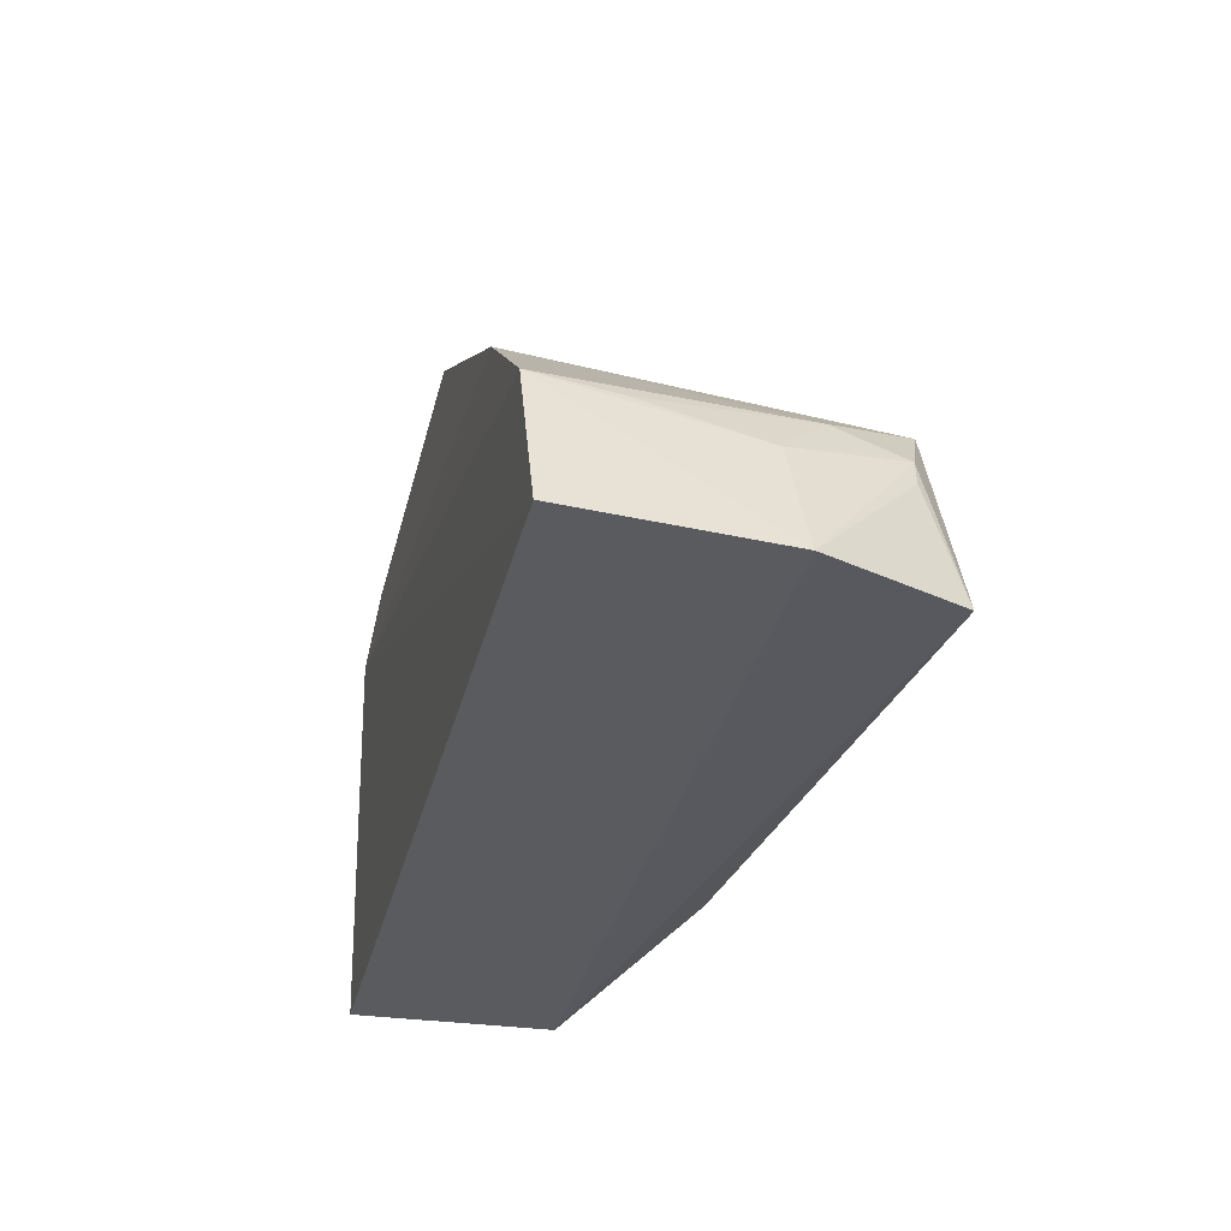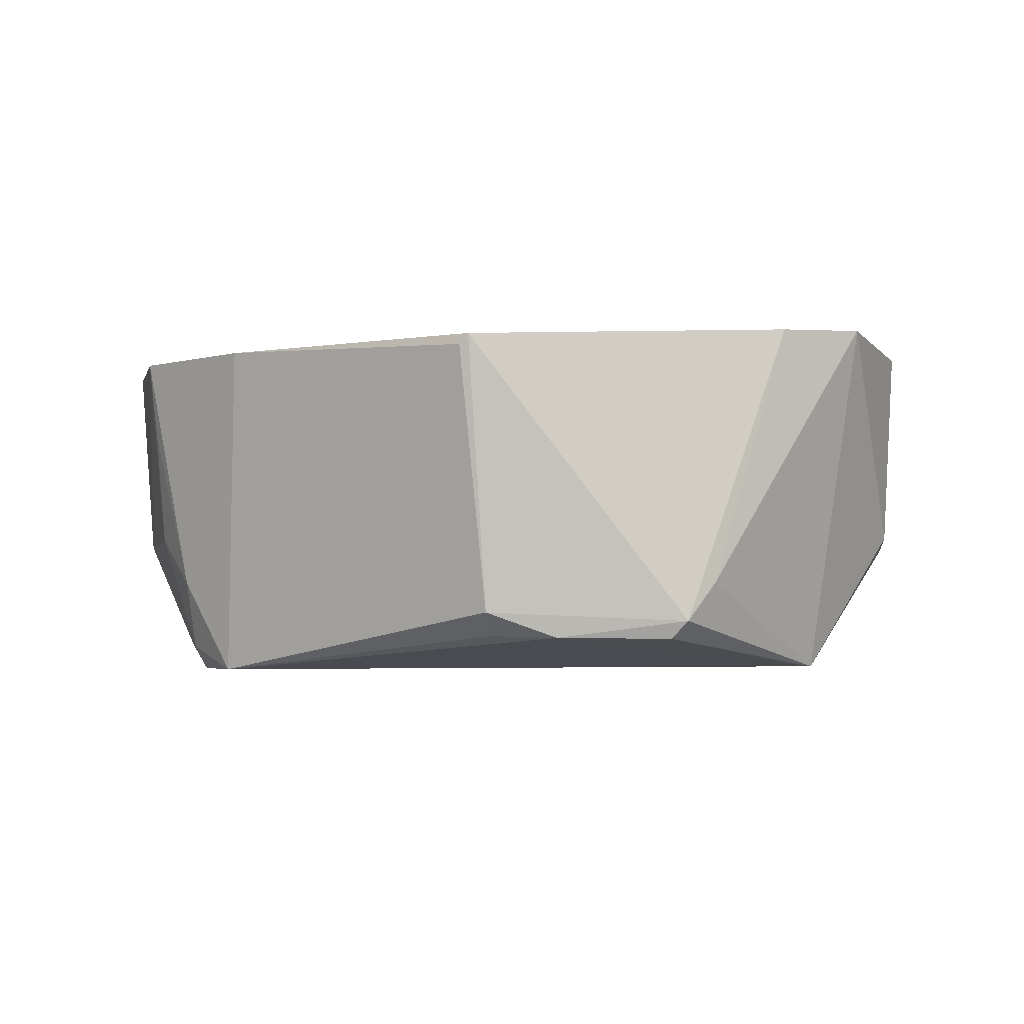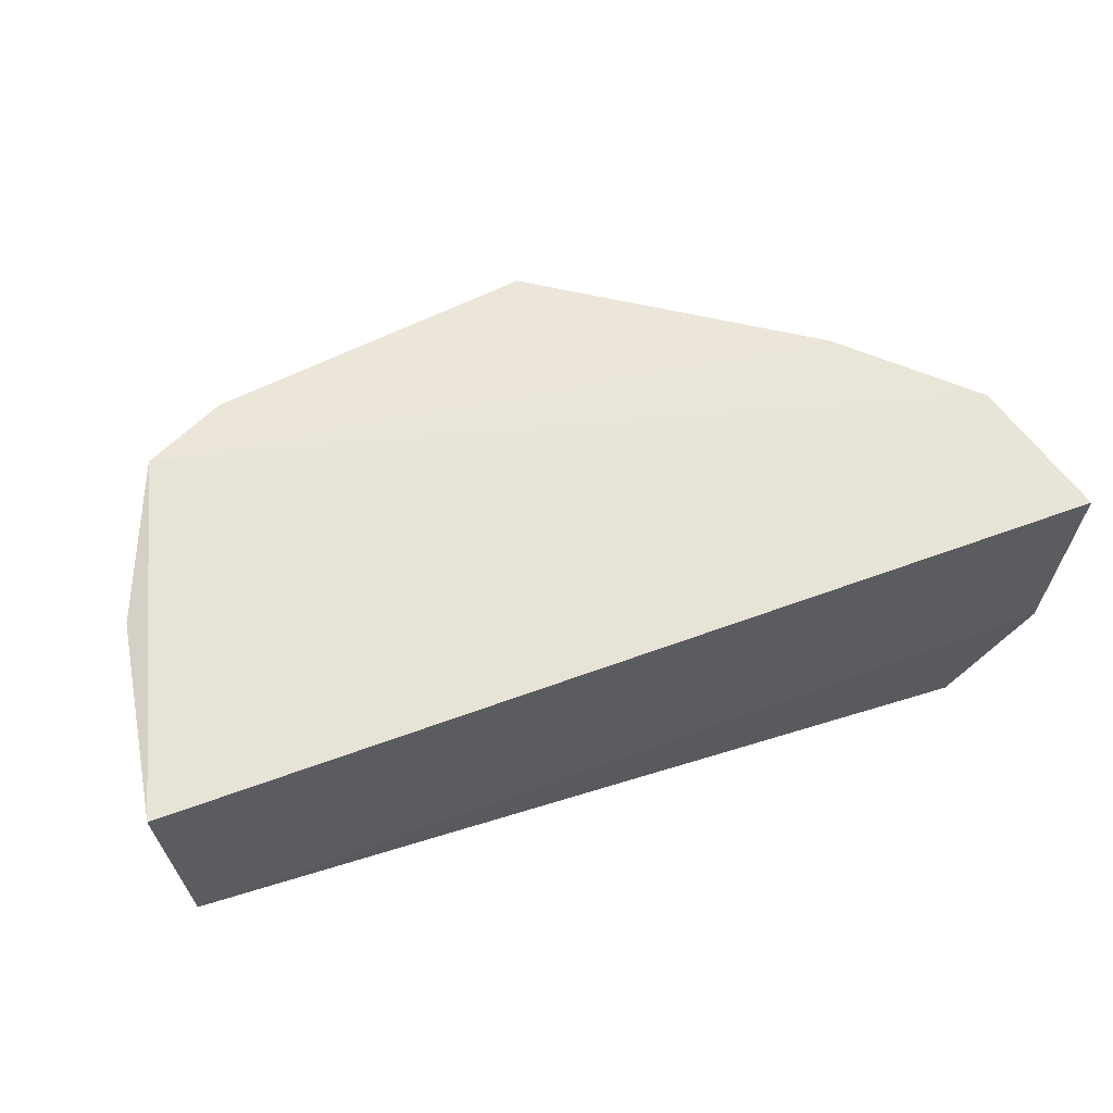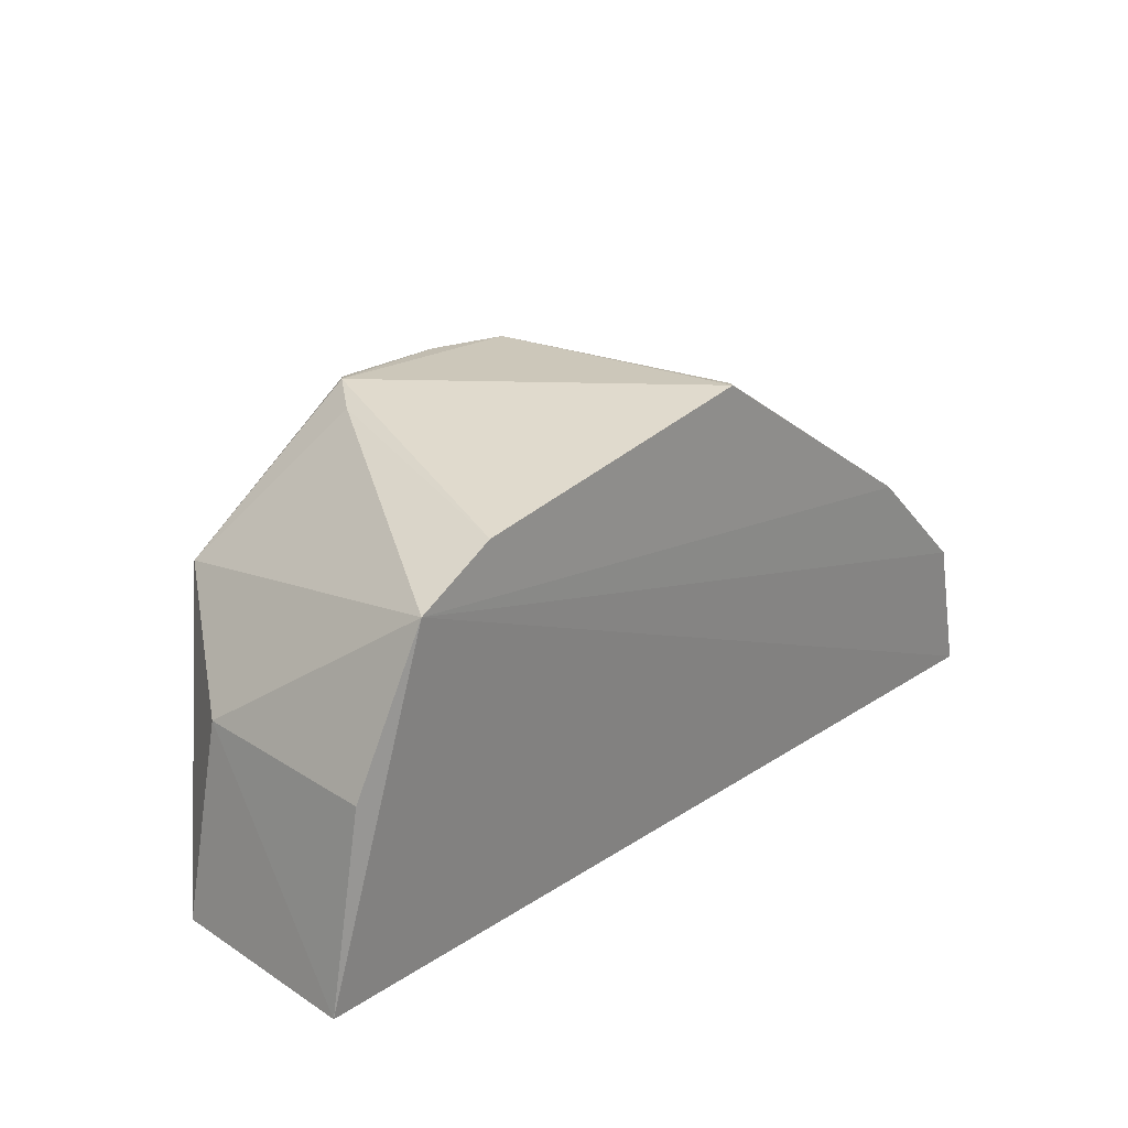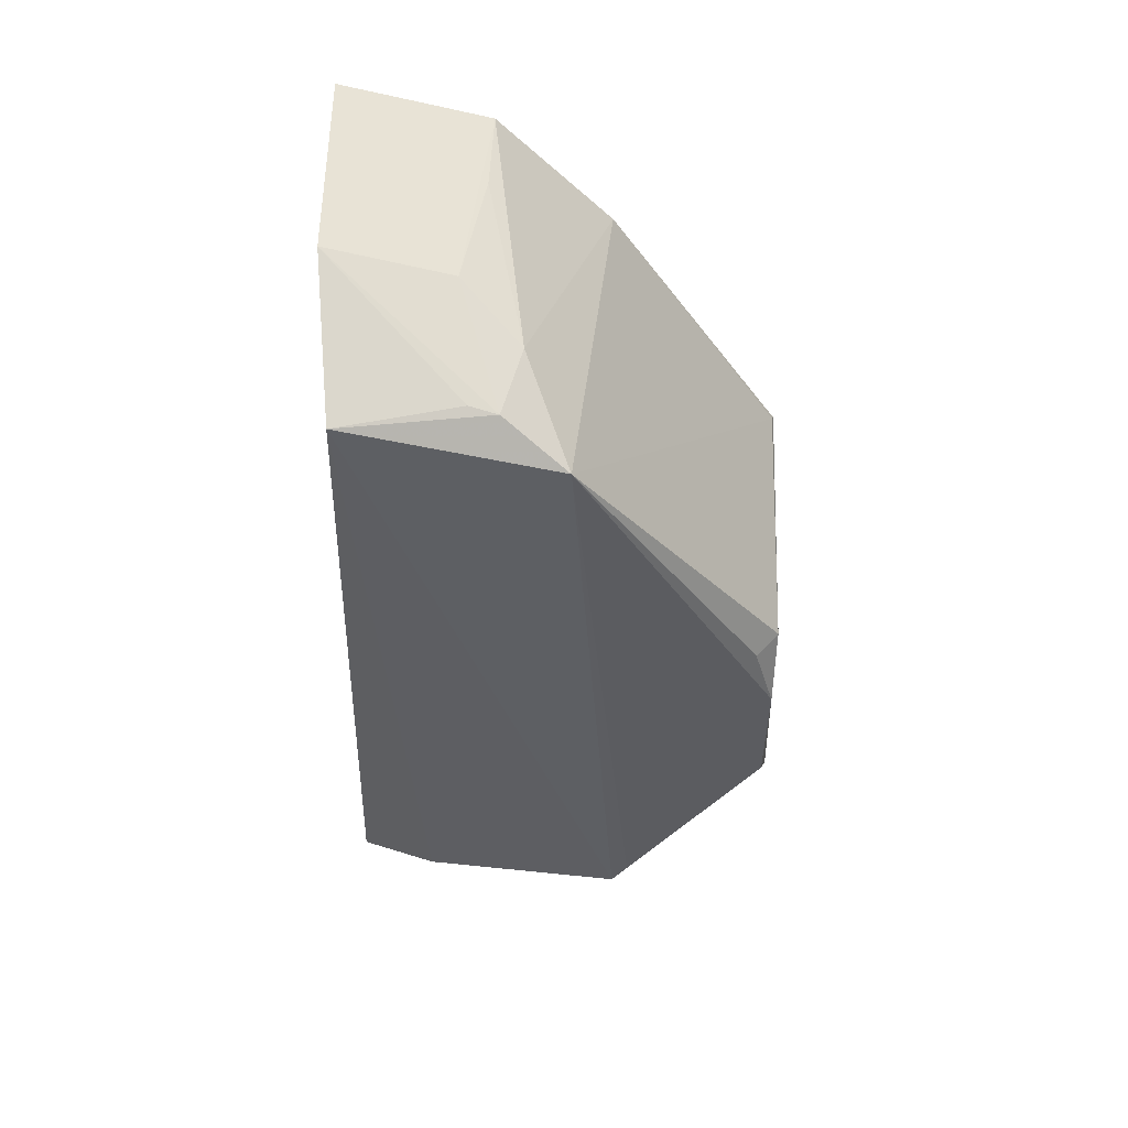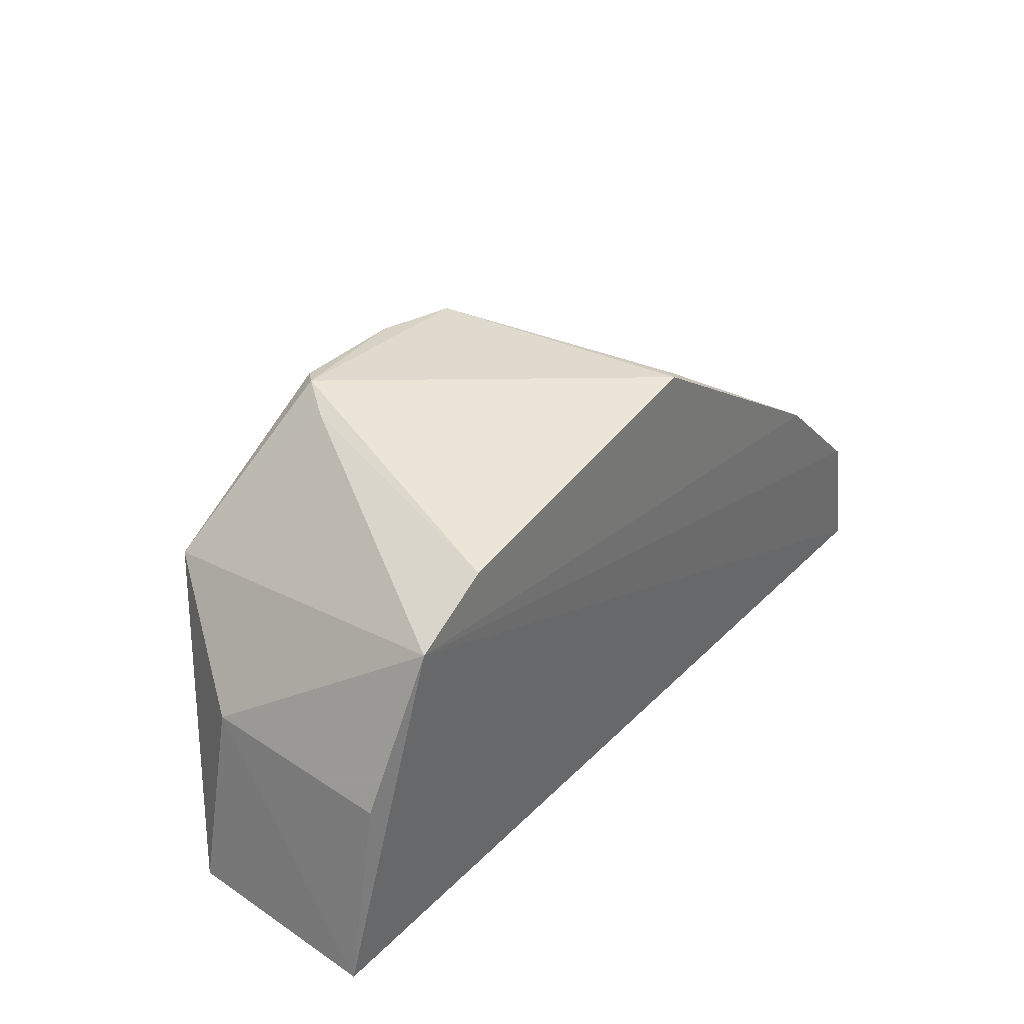
<metadata>
{"format":"obj","ext":"obj","renderer":"f3d","projection":"perspective","resolution":1024,"background":"white","views":[{"elev":-32.4,"azim":-103.3,"up":"+Z"},{"elev":-1.4,"azim":1.0,"up":"+Y"},{"elev":59.4,"azim":159.4,"up":"+Y"},{"elev":24.4,"azim":133.3,"up":"+Z"},{"elev":-41.0,"azim":-91.2,"up":"+Y"},{"elev":35.7,"azim":128.1,"up":"+Z"}]}
</metadata>
<code>
v 0.03137 -0.06939 0.06736
v 0.04615 -0.09253 0.04617
v 0.05076 -0.07112 0.02488
v -0.04944 -0.07116 0.02521
v -0.03385 -0.1084 0.04856
v 0.0402 -0.06905 0.06283
v 0.01846 -0.1037 0.07112
v -0.003708 -0.07034 0.07253
v 0.03343 -0.107 0.03392
v 0.0472 -0.07075 0.04609
v 0.02027 -0.1017 0.07179
v -0.0452 -0.07061 0.04078
v -0.03246 -0.07036 0.05303
v -0.001809 -0.1008 0.07124
v 0.04944 -0.09385 0.02465
v 0.03588 -0.1076 0.05494
v -0.0404 -0.1095 0.02664
v 0.0233 -0.0976 0.07047
v -0.03977 -0.098 0.04406
v 0.005964 -0.1036 0.07108
v -0.004686 -0.0715 0.07223
v -0.04789 -0.09356 0.02513
v -0.00141 -0.1035 0.06879
v 0.03371 -0.1073 0.05662
v -0.039 -0.106 0.04195
v -0.04381 -0.0927 0.03786
v -0.03988 -0.1058 0.03902
v -0.04433 -0.07966 0.04033
f 6 3 4
f 10 6 2
f 10 2 3
f 10 3 6
f 11 1 8
f 12 6 4
f 13 8 1
f 13 1 6
f 13 6 12
f 14 11 8
f 15 3 2
f 15 4 3
f 16 11 7
f 16 2 6
f 16 15 2
f 16 9 15
f 17 15 9
f 17 16 5
f 17 9 16
f 18 6 1
f 18 1 11
f 18 16 6
f 18 11 16
f 19 13 12
f 19 5 13
f 20 7 11
f 20 11 14
f 21 13 5
f 21 5 14
f 21 14 8
f 21 8 13
f 22 4 15
f 22 15 17
f 22 12 4
f 23 20 14
f 23 14 5
f 23 5 20
f 24 16 7
f 24 7 20
f 24 20 5
f 24 5 16
f 25 17 5
f 25 5 19
f 26 12 22
f 26 25 19
f 26 22 25
f 27 25 22
f 27 22 17
f 27 17 25
f 28 26 19
f 28 19 12
f 28 12 26

</code>
